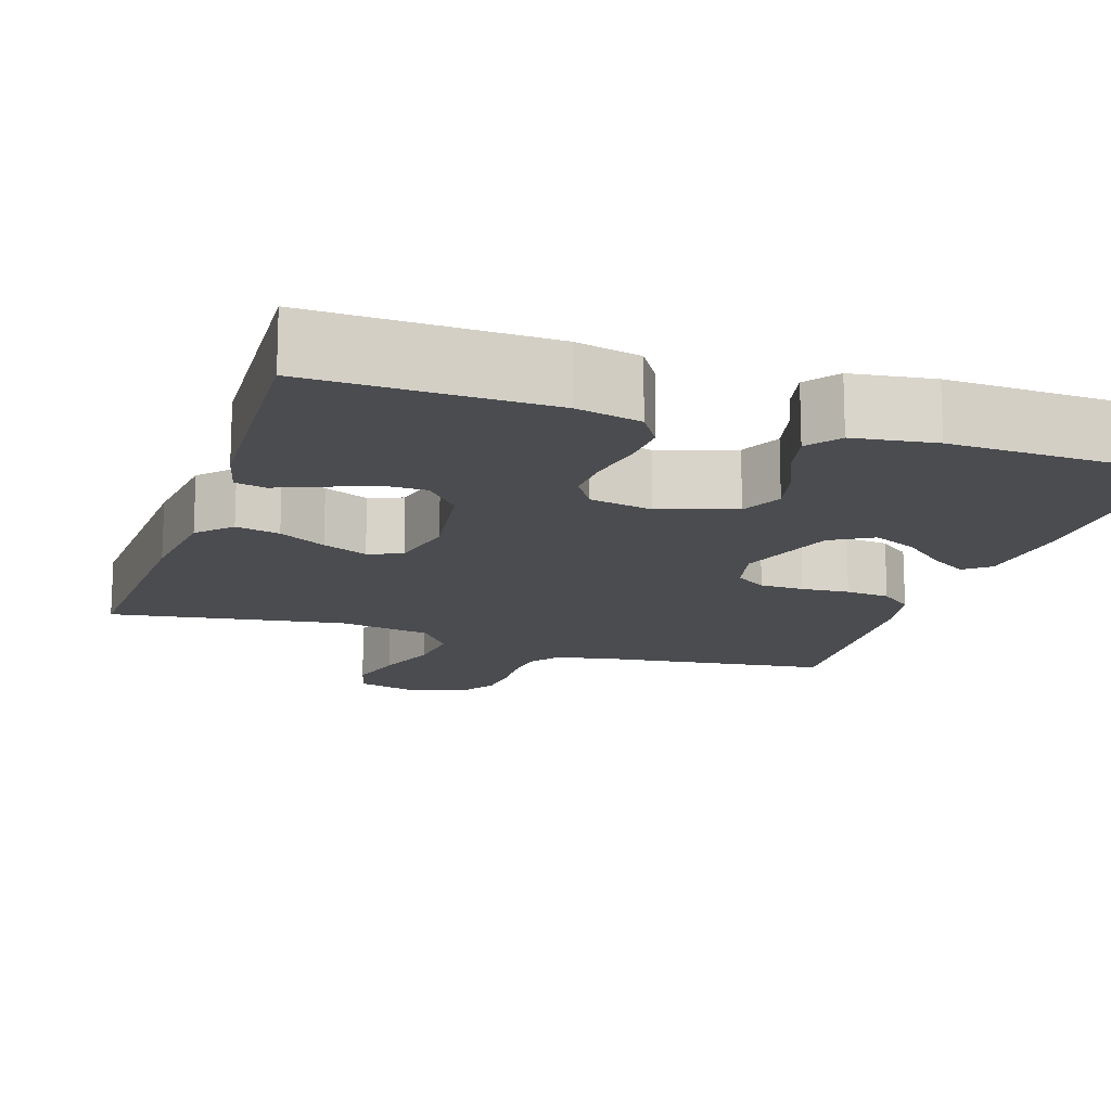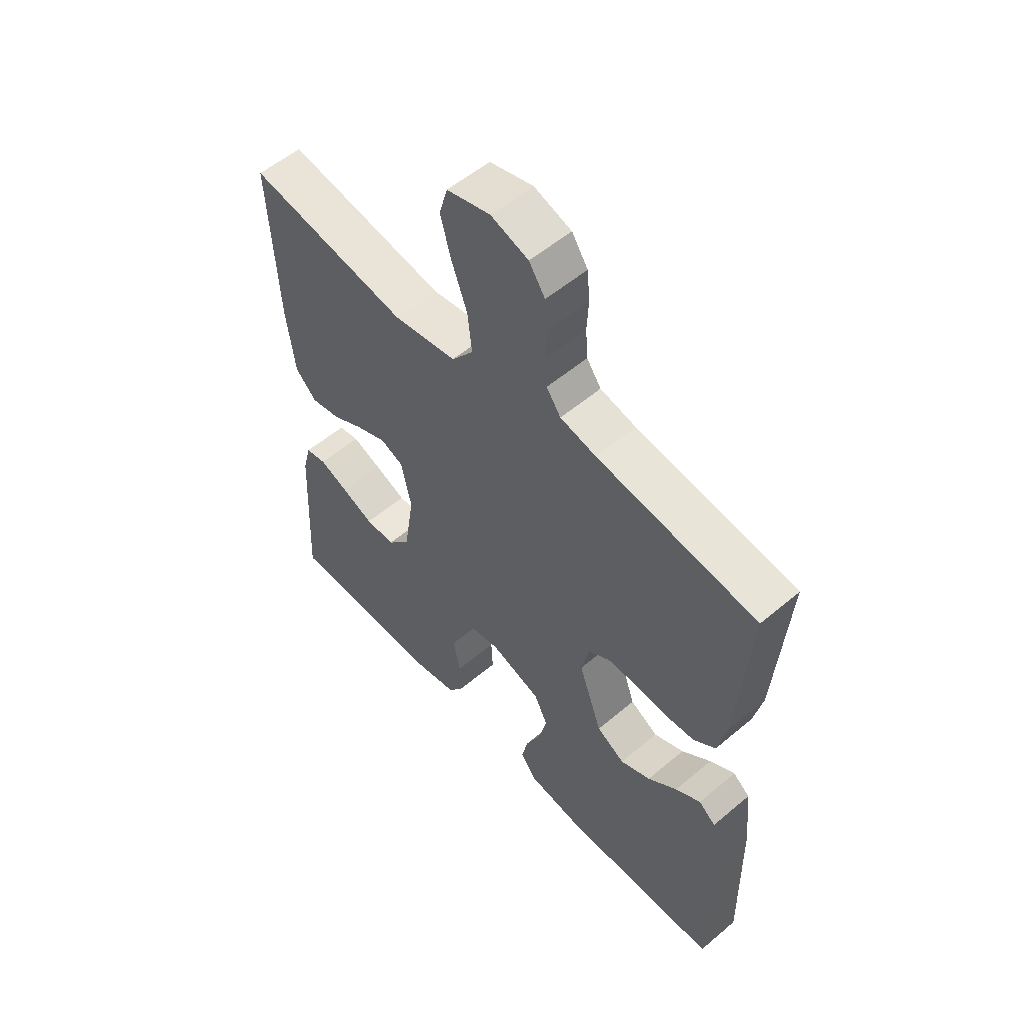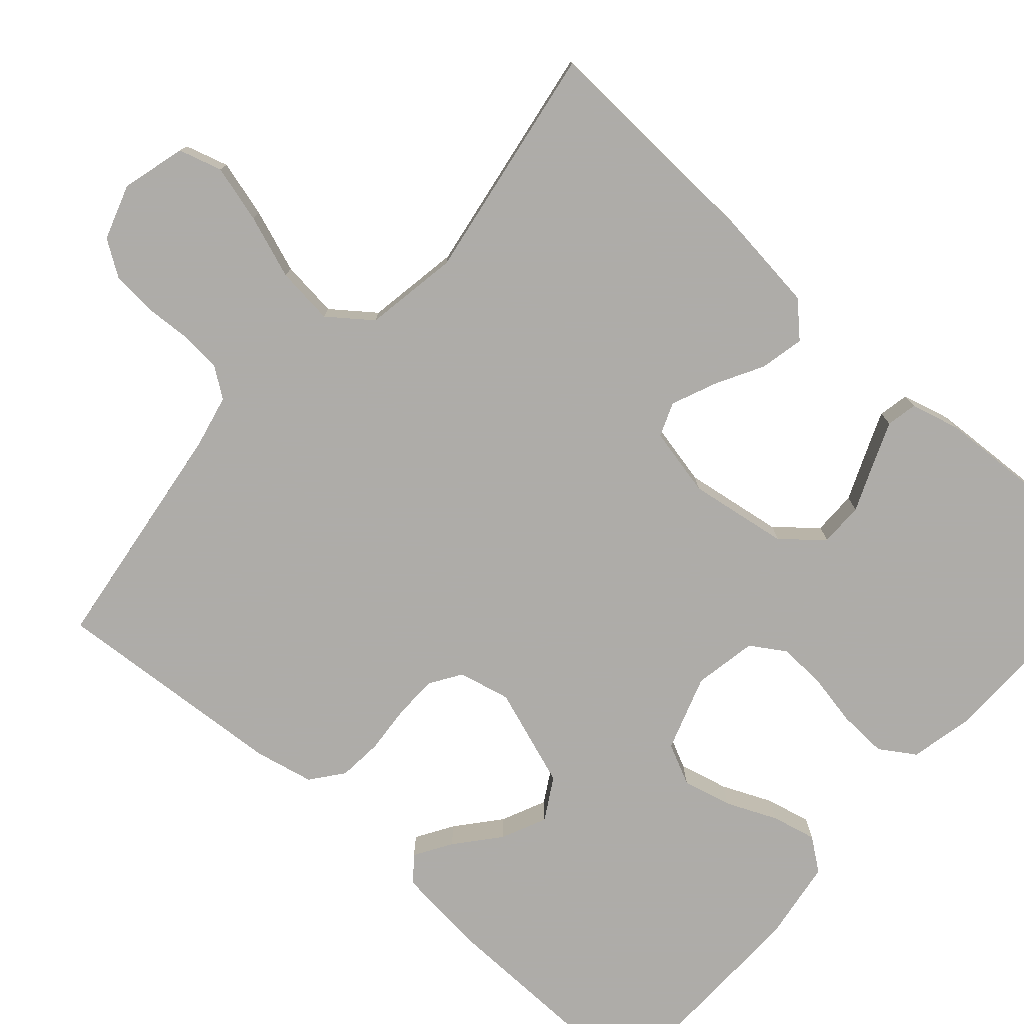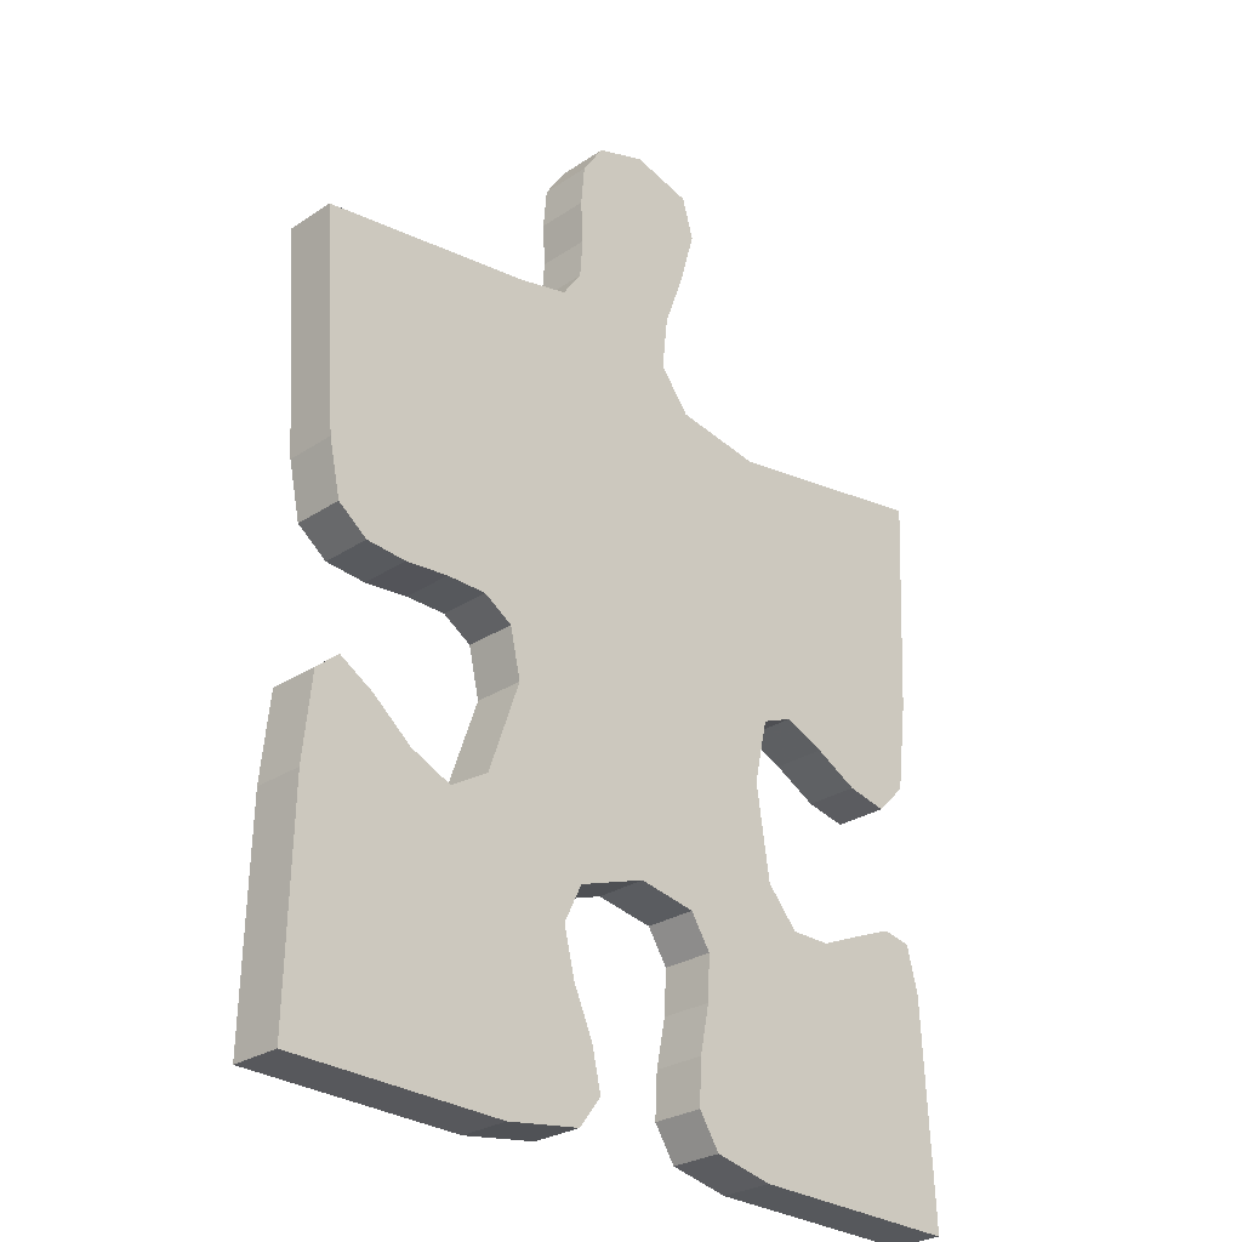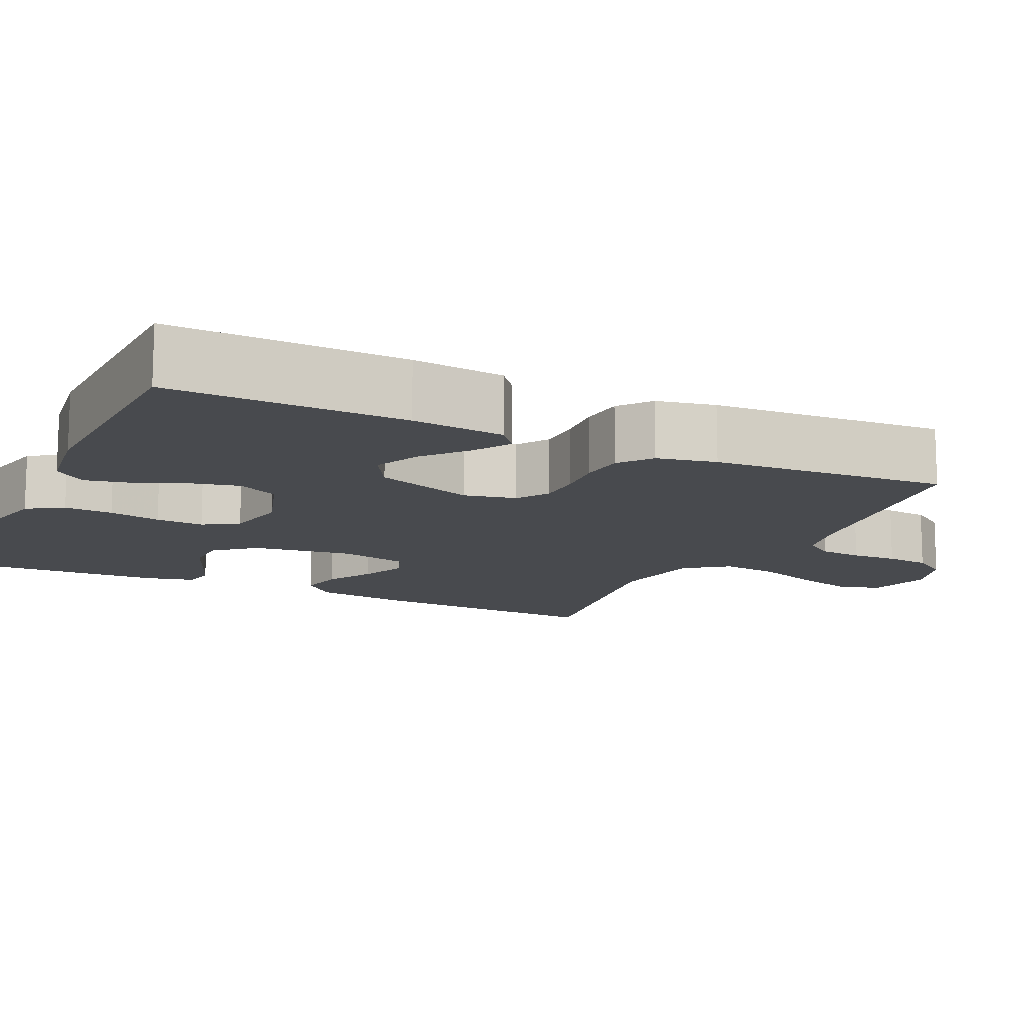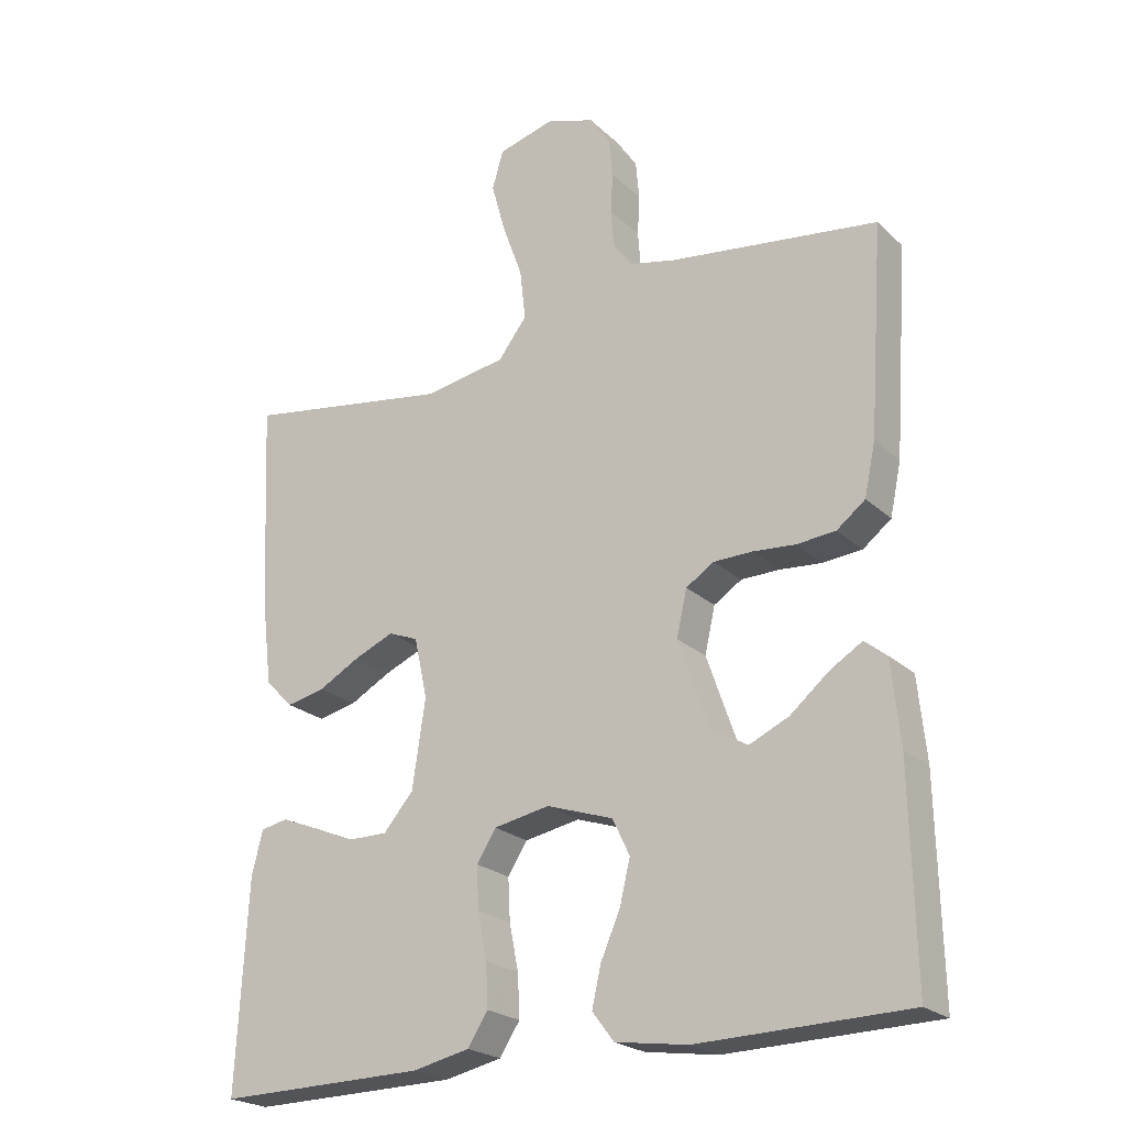
<metadata>
{"format":"obj","ext":"obj","renderer":"f3d","projection":"perspective","resolution":1024,"background":"white","views":[{"elev":-15.2,"azim":161.6,"up":"+Y"},{"elev":55.7,"azim":-131.5,"up":"+Z"},{"elev":-77.0,"azim":48.5,"up":"+Y"},{"elev":-27.5,"azim":-44.6,"up":"+Z"},{"elev":-13.0,"azim":-115.7,"up":"+Y"},{"elev":-22.8,"azim":-146.5,"up":"+Z"}]}
</metadata>
<code>
v 0.5 0.07 -0.5
v 0.2 0.07 -0.495
v 0.118 0.07 -0.477
v 0.089 0.07 -0.432
v 0.092 0.07 -0.37
v 0.105 0.07 -0.304
v 0.108 0.07 -0.243
v 0.08 0.07 -0.199
v 0 0.07 -0.184
v -0.096 0.07 -0.216
v -0.121 0.07 -0.268
v -0.106 0.07 -0.331
v -0.078 0.07 -0.395
v -0.065 0.07 -0.452
v -0.096 0.07 -0.493
v -0.2 0.07 -0.508
v -0.5 0.07 -0.5
v -0.494 0.07 -0.2
v -0.482 0.07 -0.082
v -0.45 0.07 -0.056
v -0.403 0.07 -0.085
v -0.348 0.07 -0.131
v -0.291 0.07 -0.157
v -0.238 0.07 -0.126
v -0.194 0.07 0
v -0.209 0.07 0.066
v -0.249 0.07 0.092
v -0.305 0.07 0.093
v -0.366 0.07 0.088
v -0.422 0.07 0.093
v -0.463 0.07 0.125
v -0.479 0.07 0.2
v -0.5 0.07 0.5
v -0.2 0.07 0.54
v -0.133 0.07 0.555
v -0.106 0.07 0.593
v -0.102 0.07 0.647
v -0.105 0.07 0.705
v -0.1 0.07 0.761
v -0.07 0.07 0.806
v 0 0.07 0.829
v 0.081 0.07 0.807
v 0.097 0.07 0.752
v 0.077 0.07 0.679
v 0.048 0.07 0.599
v 0.04 0.07 0.526
v 0.081 0.07 0.472
v 0.2 0.07 0.452
v 0.5 0.07 0.5
v 0.486 0.07 0.2
v 0.471 0.07 0.076
v 0.431 0.07 0.035
v 0.375 0.07 0.047
v 0.315 0.07 0.08
v 0.258 0.07 0.104
v 0.215 0.07 0.087
v 0.196 0.07 0
v 0.215 0.07 -0.127
v 0.258 0.07 -0.177
v 0.314 0.07 -0.177
v 0.374 0.07 -0.152
v 0.429 0.07 -0.13
v 0.468 0.07 -0.138
v 0.484 0.07 -0.2
v 0.5 0 -0.5
v 0.2 0 -0.495
v 0.118 0 -0.477
v 0.089 0 -0.432
v 0.092 0 -0.37
v 0.105 0 -0.304
v 0.108 0 -0.243
v 0.08 0 -0.199
v 0 0 -0.184
v -0.096 0 -0.216
v -0.121 0 -0.268
v -0.106 0 -0.331
v -0.078 0 -0.395
v -0.065 0 -0.452
v -0.096 0 -0.493
v -0.2 0 -0.508
v -0.5 0 -0.5
v -0.494 0 -0.2
v -0.482 0 -0.082
v -0.45 0 -0.056
v -0.403 0 -0.085
v -0.348 0 -0.131
v -0.291 0 -0.157
v -0.238 0 -0.126
v -0.194 0 0
v -0.209 0 0.066
v -0.249 0 0.092
v -0.305 0 0.093
v -0.366 0 0.088
v -0.422 0 0.093
v -0.463 0 0.125
v -0.479 0 0.2
v -0.5 0 0.5
v -0.2 0 0.54
v -0.133 0 0.555
v -0.106 0 0.593
v -0.102 0 0.647
v -0.105 0 0.705
v -0.1 0 0.761
v -0.07 0 0.806
v 0 0 0.829
v 0.081 0 0.807
v 0.097 0 0.752
v 0.077 0 0.679
v 0.048 0 0.599
v 0.04 0 0.526
v 0.081 0 0.472
v 0.2 0 0.452
v 0.5 0 0.5
v 0.486 0 0.2
v 0.471 0 0.076
v 0.431 0 0.035
v 0.375 0 0.047
v 0.315 0 0.08
v 0.258 0 0.104
v 0.215 0 0.087
v 0.196 0 0
v 0.215 0 -0.127
v 0.258 0 -0.177
v 0.314 0 -0.177
v 0.374 0 -0.152
v 0.429 0 -0.13
v 0.468 0 -0.138
v 0.484 0 -0.2
f 4 5 6
f 3 4 6
f 2 3 6
f 1 2 6
f 64 1 6
f 63 64 6
f 62 63 6
f 61 62 6
f 60 61 6
f 59 60 6 7
f 58 59 7 8
f 57 58 8 9
f 56 57 9 10
f 52 53 54
f 51 52 54
f 50 51 54
f 49 50 54
f 48 49 54
f 47 48 54 55
f 46 47 55 56
f 43 44 45
f 42 43 45
f 41 42 45
f 40 41 45
f 39 40 45
f 38 39 45
f 37 38 45
f 36 37 45 46
f 46 56 10
f 36 46 10
f 35 36 10
f 32 33 34
f 31 32 34
f 30 31 34
f 29 30 34
f 28 29 34
f 27 28 34 35
f 20 21 22
f 19 20 22
f 18 19 22
f 17 18 22
f 16 17 22
f 15 16 22
f 14 15 22
f 13 14 22
f 12 13 22 23
f 11 12 23 24
f 26 27 35
f 35 10 11
f 26 35 11
f 25 26 11
f 11 24 25
f 70 69 68
f 70 68 67
f 70 67 66
f 70 66 65
f 70 65 128
f 70 128 127
f 70 127 126
f 70 126 125
f 70 125 124
f 71 70 124 123
f 72 71 123 122
f 73 72 122 121
f 74 73 121 120
f 118 117 116
f 118 116 115
f 118 115 114
f 118 114 113
f 118 113 112
f 119 118 112 111
f 120 119 111 110
f 109 108 107
f 109 107 106
f 109 106 105
f 109 105 104
f 109 104 103
f 109 103 102
f 109 102 101
f 110 109 101 100
f 74 120 110
f 74 110 100
f 74 100 99
f 98 97 96
f 98 96 95
f 98 95 94
f 98 94 93
f 98 93 92
f 99 98 92 91
f 86 85 84
f 86 84 83
f 86 83 82
f 86 82 81
f 86 81 80
f 86 80 79
f 86 79 78
f 86 78 77
f 87 86 77 76
f 88 87 76 75
f 99 91 90
f 75 74 99
f 75 99 90
f 75 90 89
f 89 88 75
f 1 65 66 2
f 2 66 67 3
f 3 67 68 4
f 4 68 69 5
f 5 69 70 6
f 6 70 71 7
f 7 71 72 8
f 8 72 73 9
f 9 73 74 10
f 10 74 75 11
f 11 75 76 12
f 12 76 77 13
f 13 77 78 14
f 14 78 79 15
f 15 79 80 16
f 16 80 81 17
f 17 81 82 18
f 18 82 83 19
f 19 83 84 20
f 20 84 85 21
f 21 85 86 22
f 22 86 87 23
f 23 87 88 24
f 24 88 89 25
f 25 89 90 26
f 26 90 91 27
f 27 91 92 28
f 28 92 93 29
f 29 93 94 30
f 30 94 95 31
f 31 95 96 32
f 32 96 97 33
f 33 97 98 34
f 34 98 99 35
f 35 99 100 36
f 36 100 101 37
f 37 101 102 38
f 38 102 103 39
f 39 103 104 40
f 40 104 105 41
f 41 105 106 42
f 42 106 107 43
f 43 107 108 44
f 44 108 109 45
f 45 109 110 46
f 46 110 111 47
f 47 111 112 48
f 48 112 113 49
f 49 113 114 50
f 50 114 115 51
f 51 115 116 52
f 52 116 117 53
f 53 117 118 54
f 54 118 119 55
f 55 119 120 56
f 56 120 121 57
f 57 121 122 58
f 58 122 123 59
f 59 123 124 60
f 60 124 125 61
f 61 125 126 62
f 62 126 127 63
f 63 127 128 64
f 64 128 65 1

</code>
